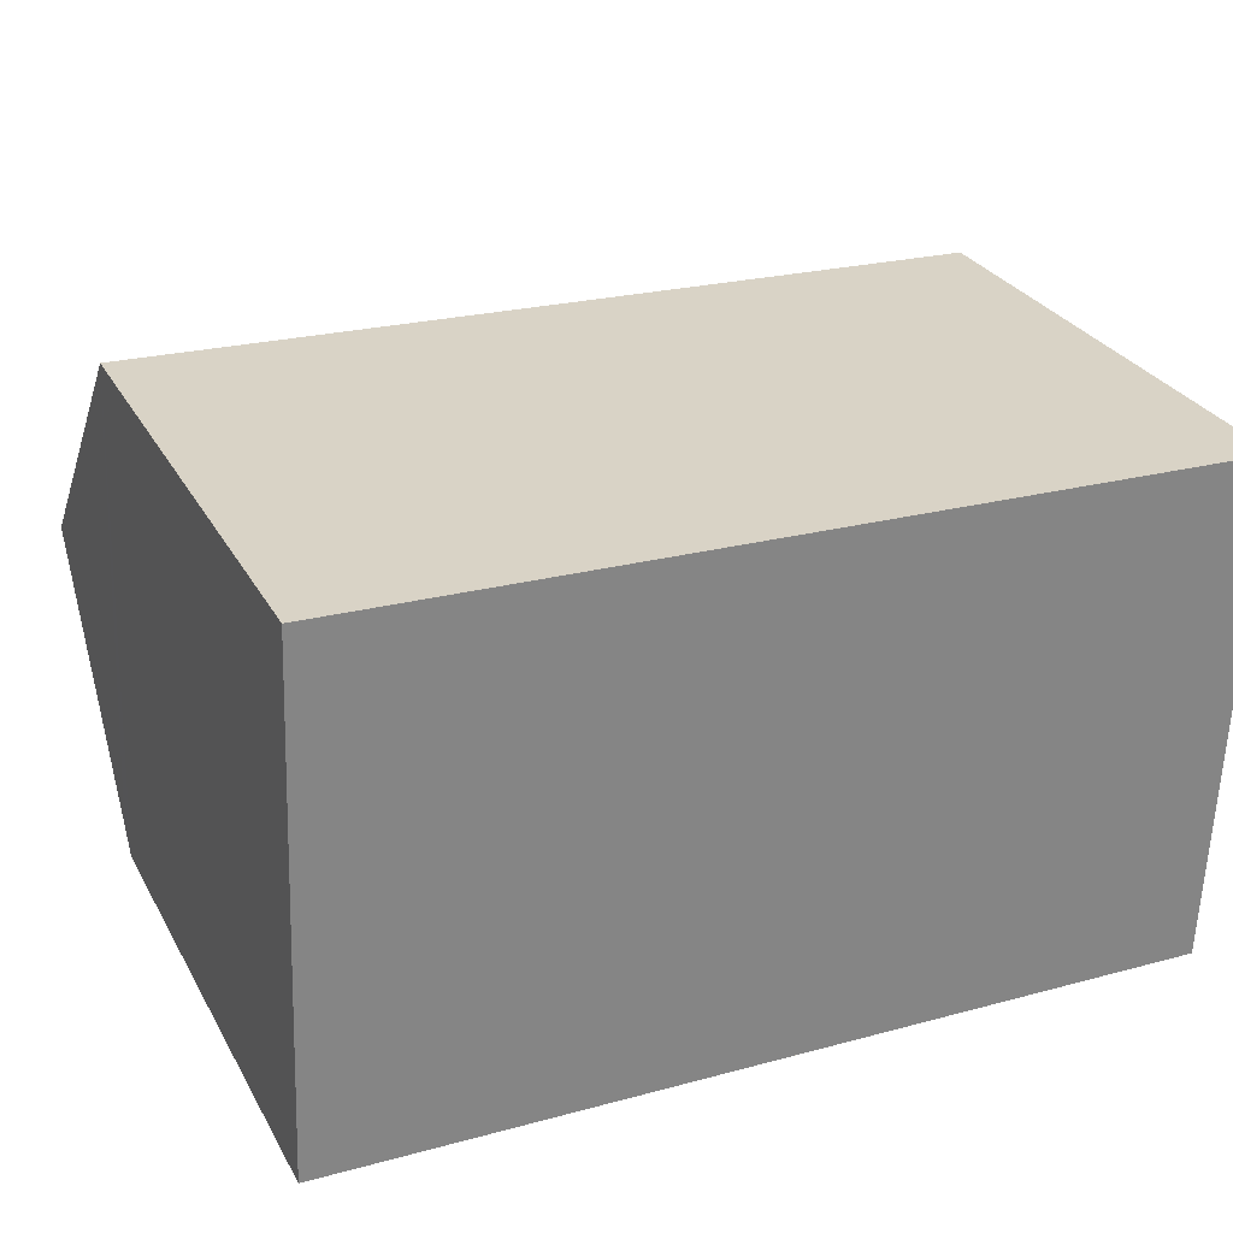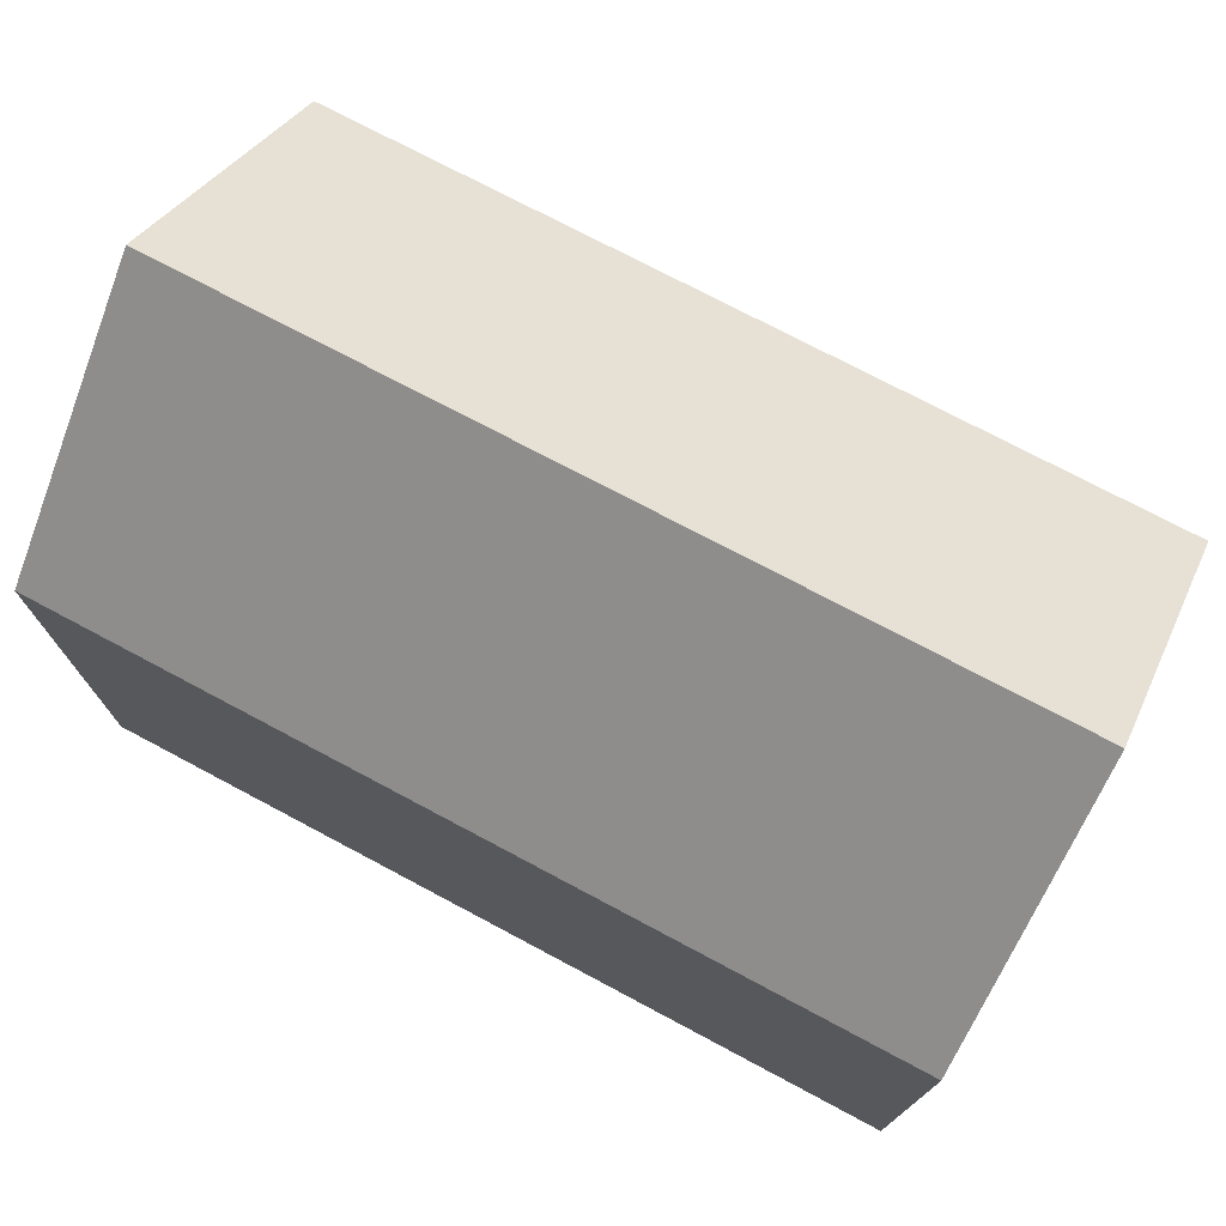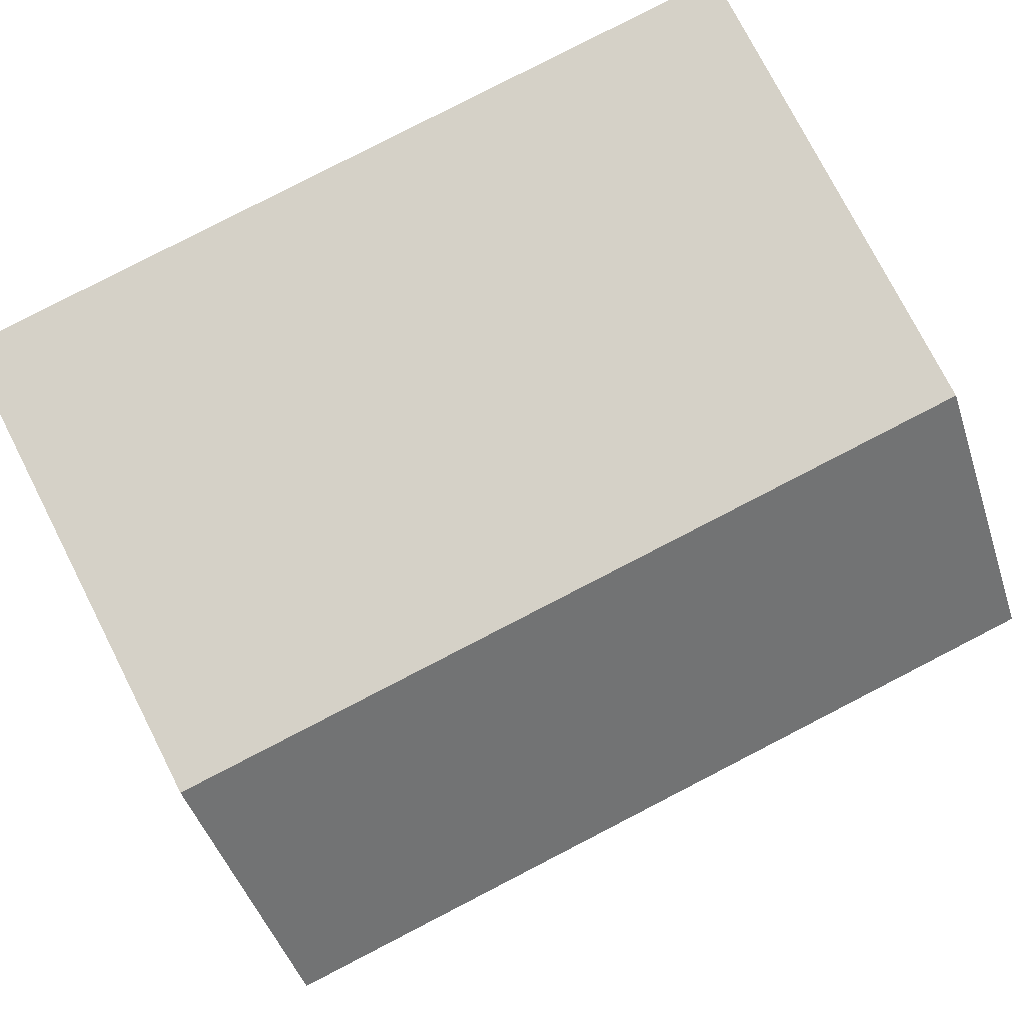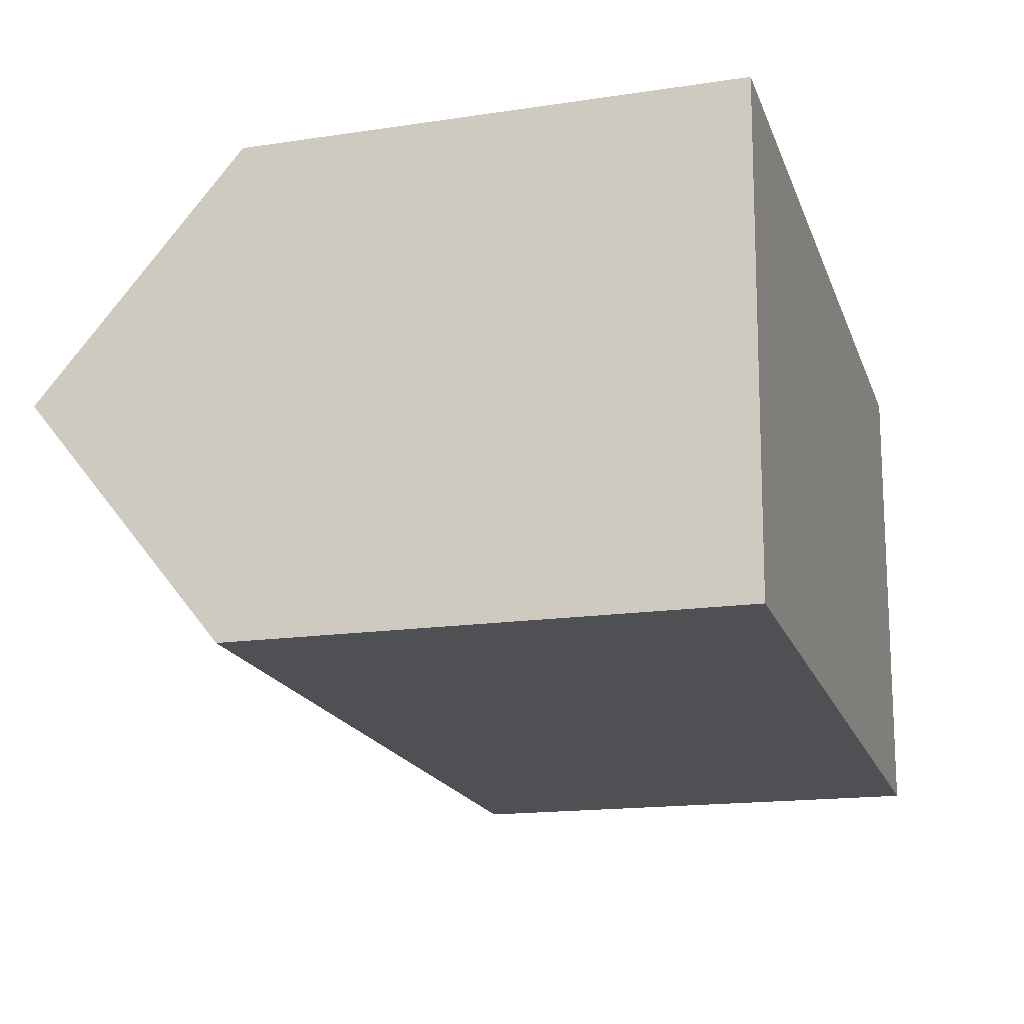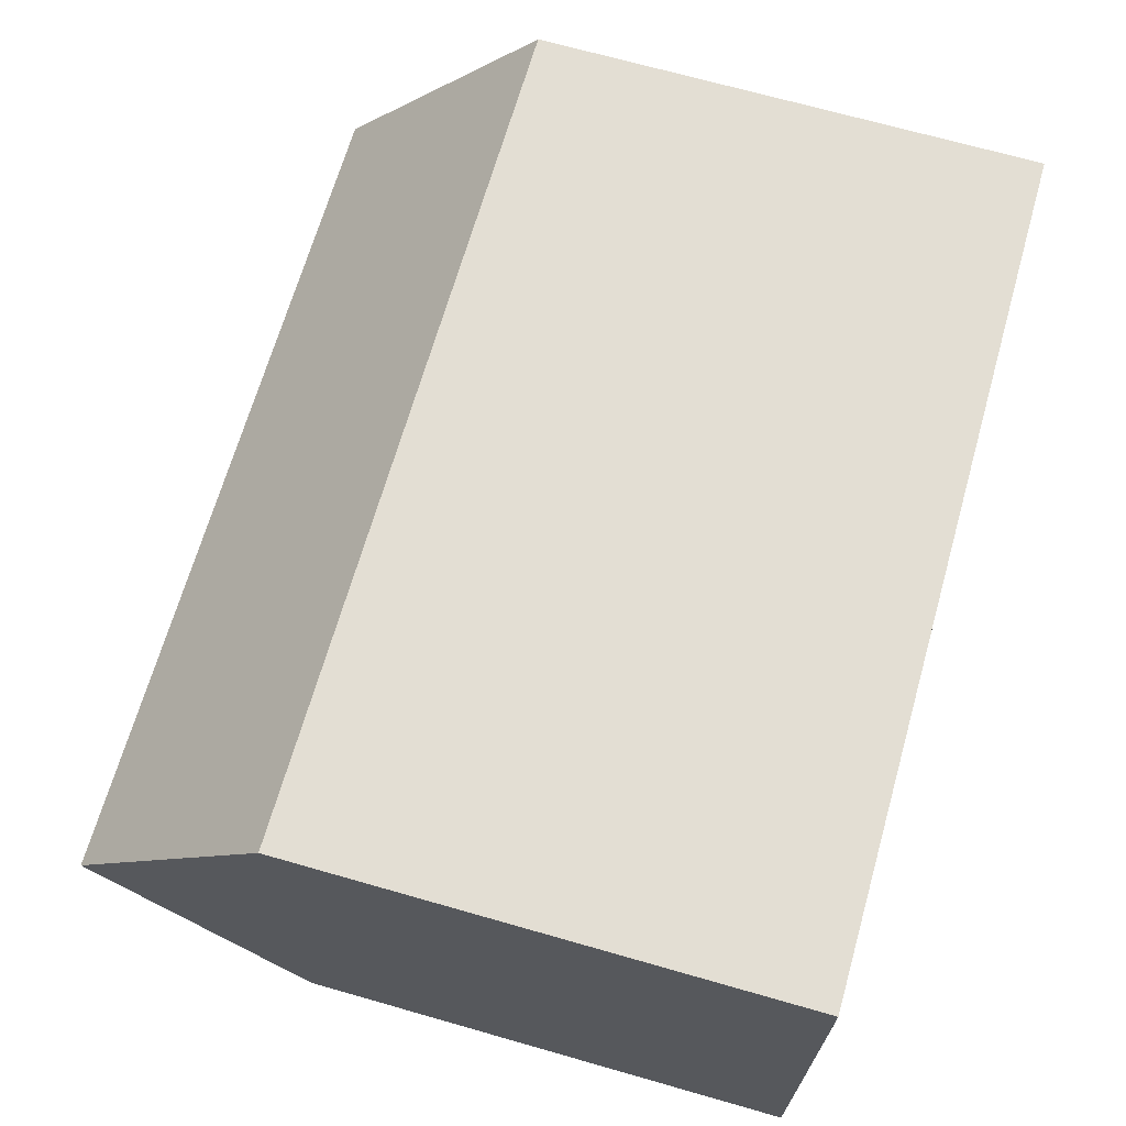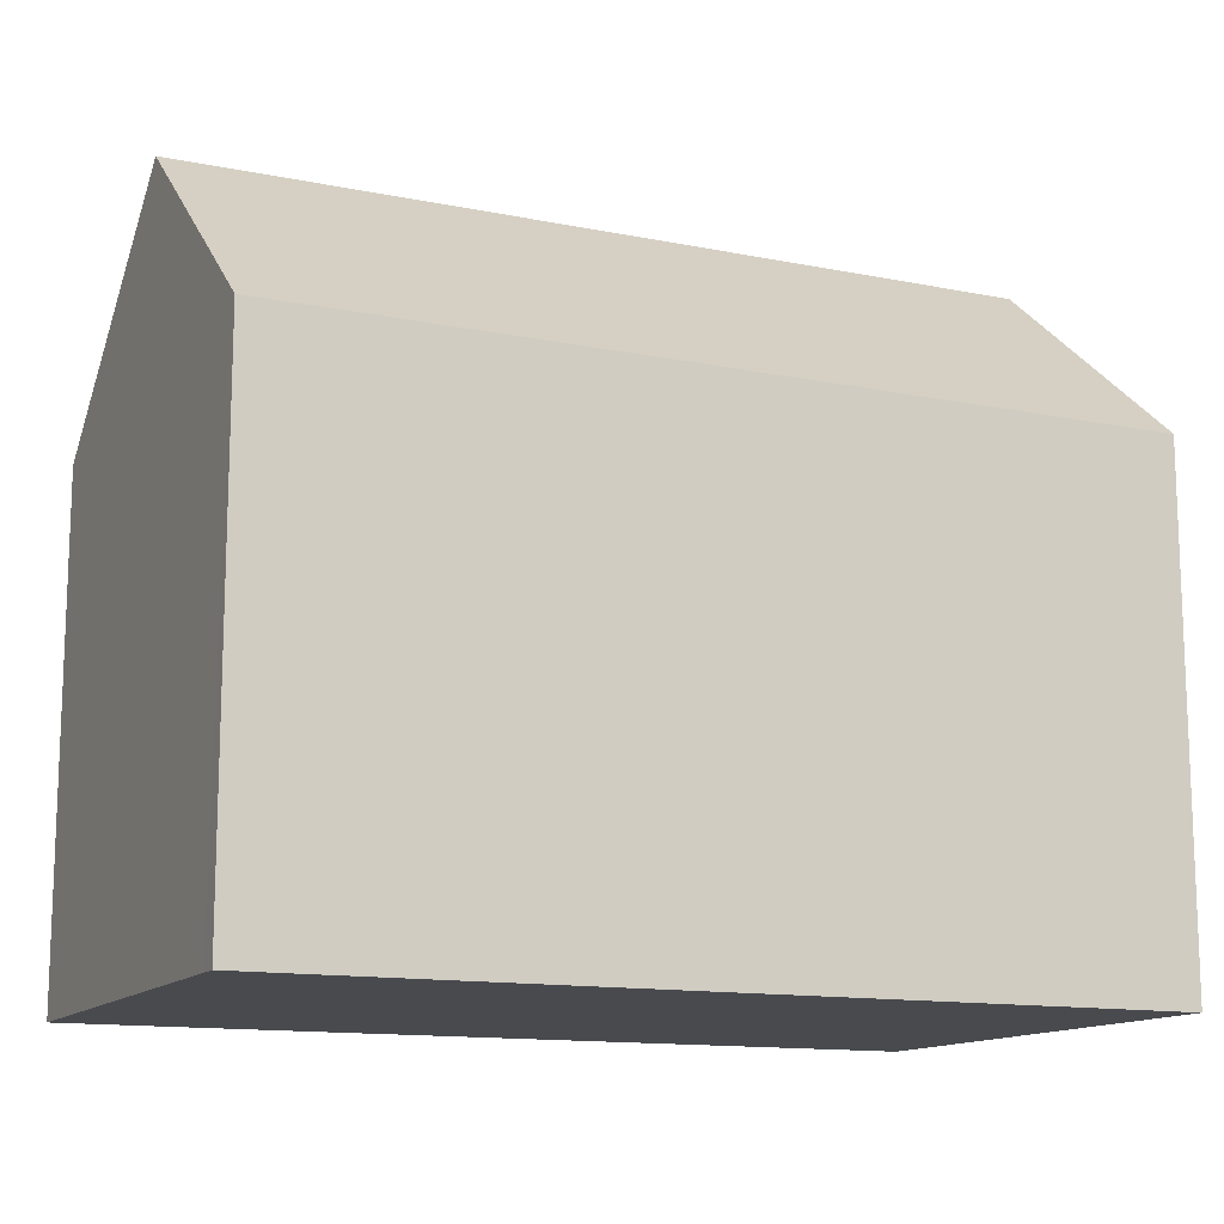
<metadata>
{"format":"obj","ext":"obj","renderer":"f3d","projection":"perspective","resolution":1024,"background":"white","views":[{"elev":28.8,"azim":-24.2,"up":"+Z"},{"elev":74.8,"azim":-149.9,"up":"+Y"},{"elev":77.1,"azim":152.9,"up":"+Z"},{"elev":-16.6,"azim":-73.1,"up":"+Z"},{"elev":69.7,"azim":-74.1,"up":"+Z"},{"elev":-13.2,"azim":157.5,"up":"+Y"}]}
</metadata>
<code>
v  0.018 10.9 0.498
v  7.616 10.51 -0.278
v  0 10.49 6.425e-16
v  0.193 14.81 5.239
v  17.95 14.81 4.548
v  9.71 10.51 -0.354
v  17.77 10.93 -0.156
v  17.75 10.53 -0.647
v  18.14 10.51 9.765
v  0.385 10.51 10.46
v  0 0 0
v  0.385 -6.402e-16 10.46
v  0.018 -3.049e-17 0.498
v  0.193 -3.208e-16 5.239
v  18.14 -5.979e-16 9.765
v  17.77 9.552e-18 -0.156
v  17.75 3.962e-17 -0.647
v  17.95 -2.785e-16 4.548
v  9.71 2.168e-17 -0.354
v  7.616 1.702e-17 -0.278
g defaultobject
f 1 2 3
f 2 1 4
f 2 4 5
f 2 5 6
f 6 5 7
f 6 7 8
f 9 4 10
f 4 9 5
f 1 10 4
f 10 1 3
f 10 3 11
f 10 11 12
f 12 11 13
f 12 13 14
f 12 9 10
f 9 12 15
f 15 5 9
f 5 15 7
f 7 15 8
f 8 15 16
f 8 16 17
f 16 15 18
f 17 6 8
f 6 17 2
f 2 17 3
f 3 17 19
f 3 19 11
f 11 19 20
f 14 15 12
f 15 14 13
f 15 13 11
f 15 11 20
f 15 20 19
f 15 19 16
f 16 19 17
f 15 16 18

</code>
